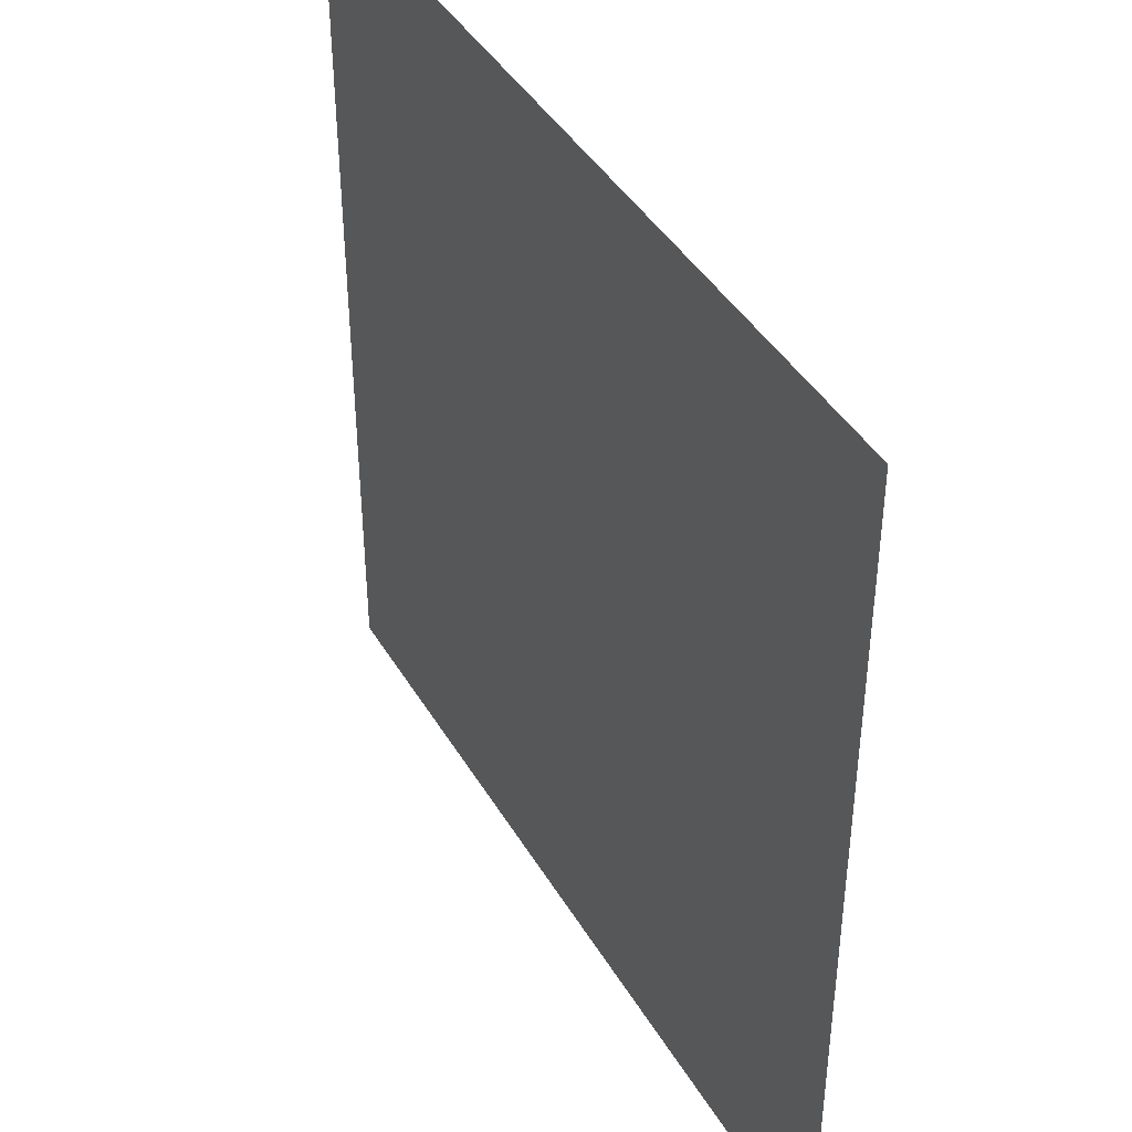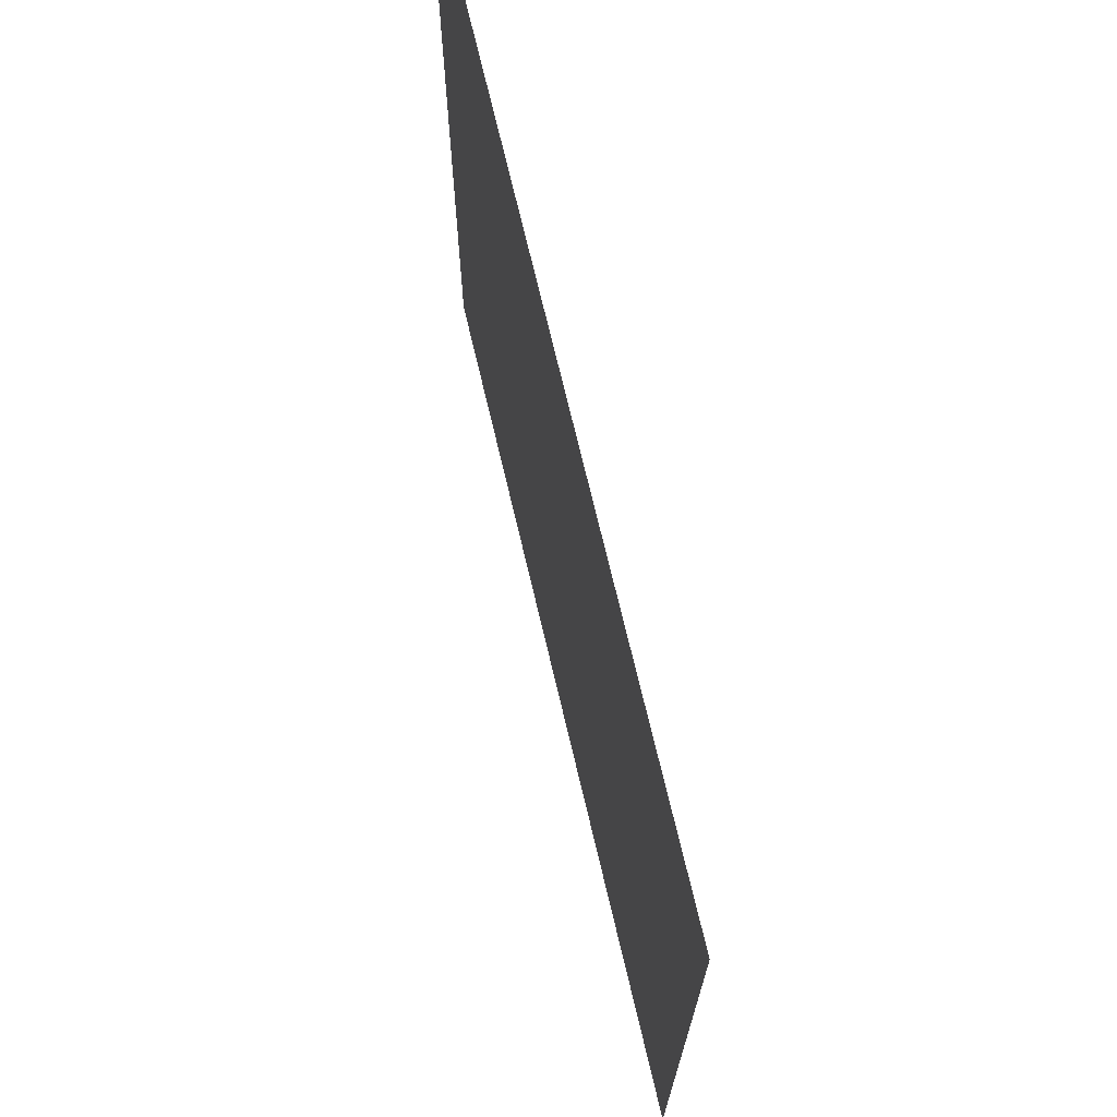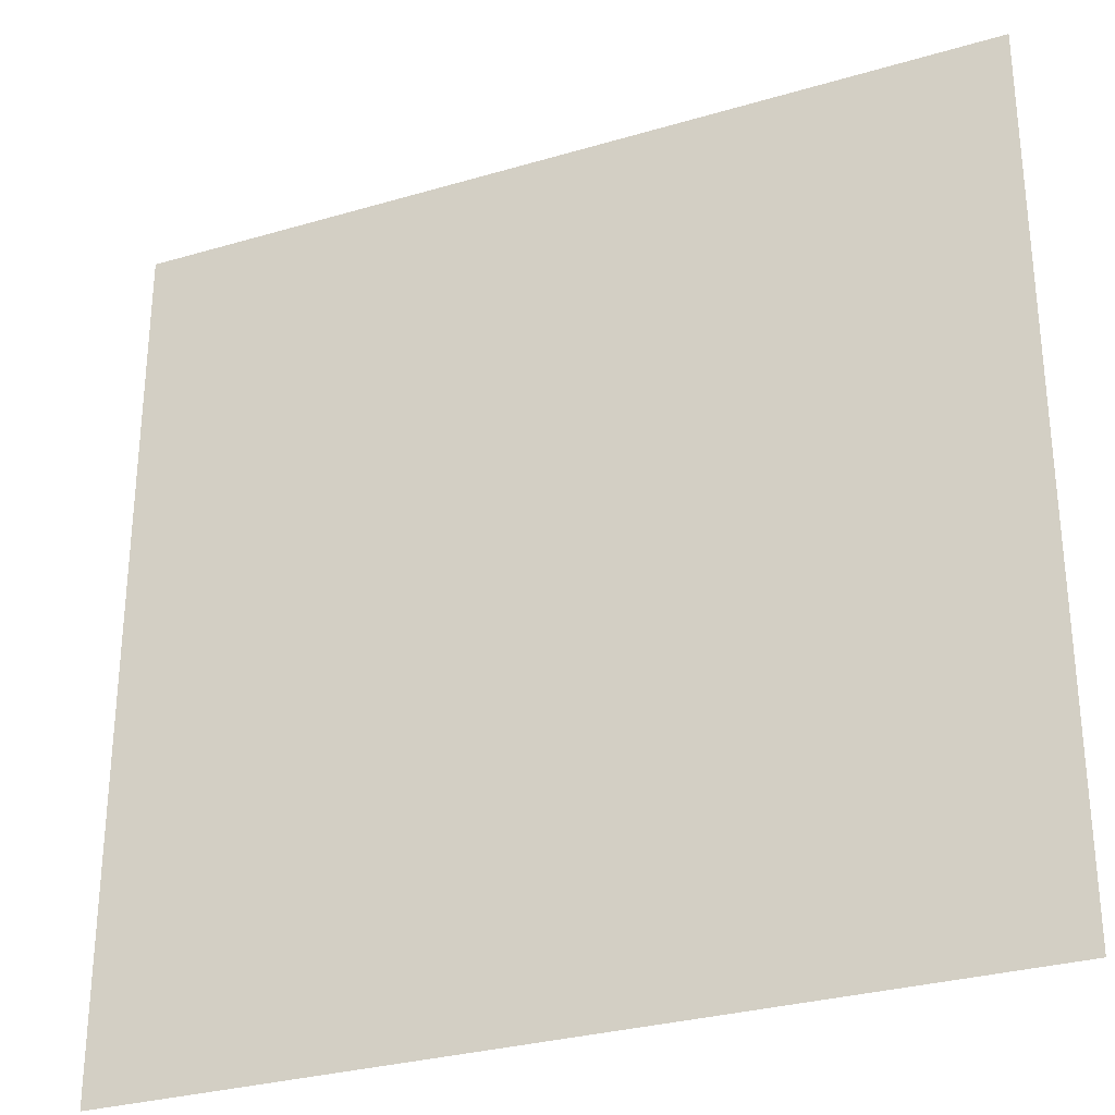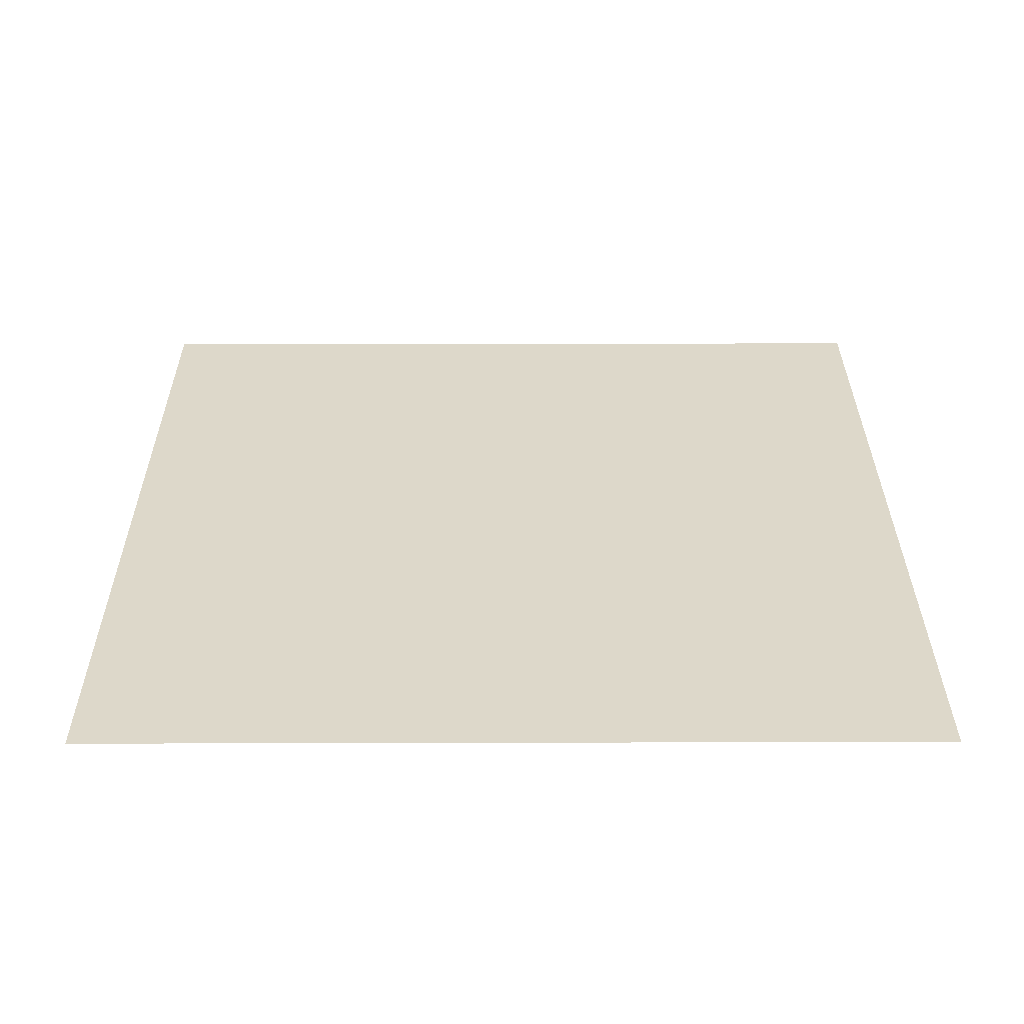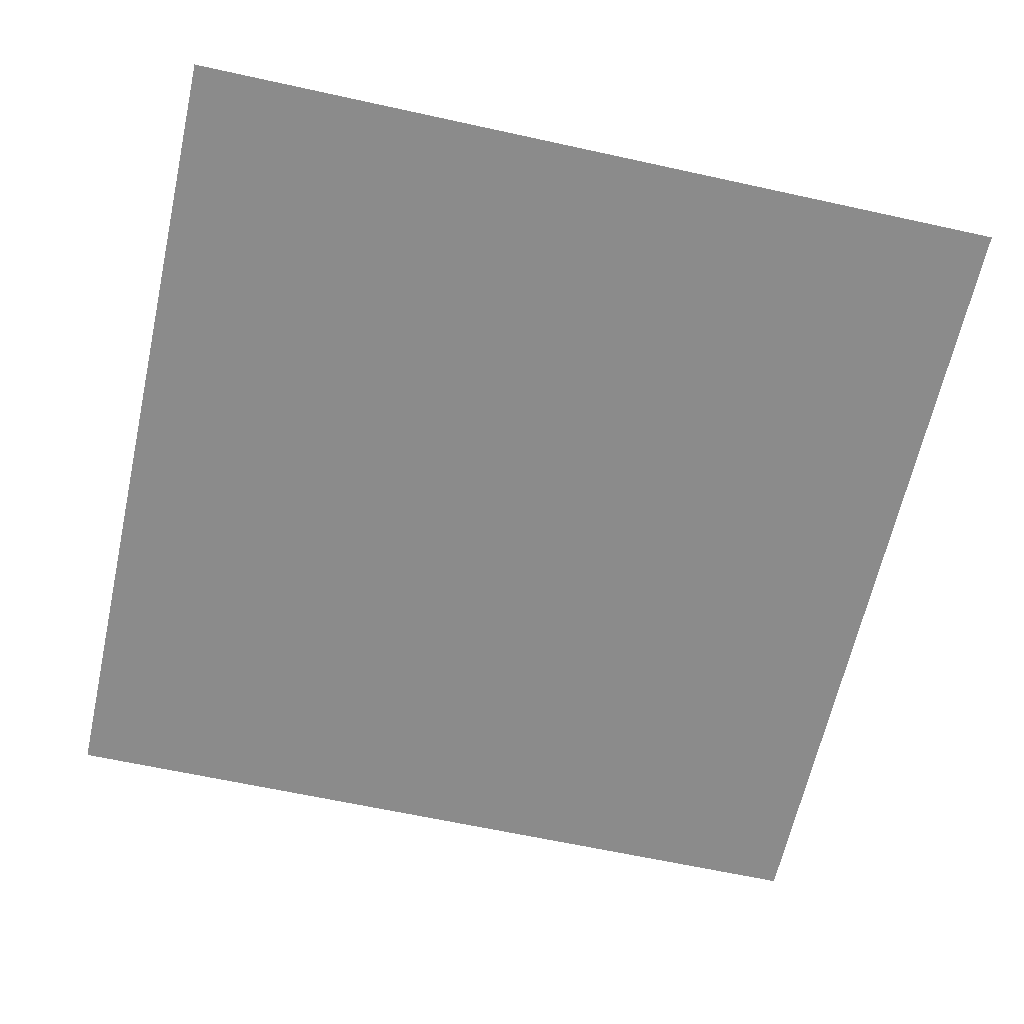
<metadata>
{"format":"obj","ext":"obj","renderer":"f3d","projection":"perspective","resolution":1024,"background":"white","views":[{"elev":42.2,"azim":-118.4,"up":"+Y"},{"elev":71.7,"azim":76.7,"up":"+Y"},{"elev":-29.9,"azim":23.4,"up":"+Y"},{"elev":31.0,"azim":-90.2,"up":"+Z"},{"elev":-63.9,"azim":167.5,"up":"+Z"}]}
</metadata>
<code>
o MeshBin_28_0_GeomSubset_2
v 0.000494 -0.001733 -0.3335
v -0.000506 -0.001733 -0.3335
v 0.000494 -0.000733 -0.3335
v -0.000506 -0.000733 -0.3335
v 0.000494 -0.001733 -0.3335
v -0.000506 -0.001733 -0.3335
v 0.000494 -0.000733 -0.3335
v -0.000506 -0.000733 -0.3335
v 0.000494 -0.001733 -0.3335
v -0.000506 -0.001733 -0.3335
v 0.000494 -0.000733 -0.3335
v -0.000506 -0.000733 -0.3335
v -0.08386 0.144 -0.2335
v -0.08729 0.158 -0.2265
v -0.08932 0.1615 -0.2193
v -0.09335 0.1604 -0.2193
v -0.09629 0.1575 -0.2193
v -0.09427 0.154 -0.2265
v 0.08385 0.144 -0.2335
v 0.09427 0.154 -0.2265
v 0.0963 0.1575 -0.2193
v 0.09335 0.1604 -0.2193
v 0.08934 0.1615 -0.2193
v 0.0873 0.158 -0.2265
v 0.1677 -0.001258 -0.2335
v 0.1816 -0.005293 -0.2265
v 0.1856 -0.005292 -0.2193
v 0.1867 -0.001265 -0.2193
v 0.1856 0.002748 -0.2193
v 0.1816 0.002762 -0.2265
v 0.08385 -0.1465 -0.2335
v 0.08728 -0.1605 -0.2265
v 0.08931 -0.164 -0.2193
v 0.09334 -0.163 -0.2193
v 0.09628 -0.16 -0.2193
v 0.09426 -0.1565 -0.2265
v -0.08386 -0.1465 -0.2335
v -0.09428 -0.1565 -0.2265
v -0.09631 -0.16 -0.2193
v -0.09336 -0.1629 -0.2193
v -0.08935 -0.164 -0.2193
v -0.08731 -0.1605 -0.2265
v -0.1677 -0.001258 -0.2335
v -0.1816 0.002779 -0.2265
v -0.1856 0.00278 -0.2193
v -0.1867 -0.001247 -0.2193
v -0.1856 -0.00526 -0.2193
v -0.1816 -0.005277 -0.2265
v -0.1174 0.1924 0.1523
v -0.1163 0.1906 0.1496
v -0.1127 0.1942 0.1509
v -0.1077 0.1954 0.1515
v -0.1087 0.1971 0.1537
v 0.1086 0.1971 0.1536
v 0.1076 0.1954 0.1514
v 0.1127 0.1942 0.1508
v 0.1163 0.1906 0.1496
v 0.1174 0.1924 0.1523
v 0.2265 0.00367 0.105
v 0.2242 0.003757 0.1027
v 0.2256 -0.001199 0.1011
v 0.2243 -0.006093 0.09955
v 0.2268 -0.005984 0.1024
v 0.1177 -0.1953 0.05496
v 0.1164 -0.1929 0.05274
v 0.1128 -0.1966 0.05168
v 0.1079 -0.1979 0.05121
v 0.1093 -0.2003 0.05362
v -0.1094 -0.2003 0.05363
v -0.1079 -0.1979 0.05127
v -0.1128 -0.1966 0.05173
v -0.1164 -0.193 0.05278
v -0.1177 -0.1953 0.05497
v -0.2268 -0.005959 0.1024
v -0.2243 -0.006045 0.09963
v -0.2256 -0.001207 0.1012
v -0.2243 0.00368 0.1028
v -0.2265 0.003631 0.105
v -5e-06 -0.001258 -0.2335
v -0.09132 0.1569 -0.2265
v 0.09132 0.1569 -0.2265
v 0.1826 -0.001261 -0.2265
v 0.09131 -0.1594 -0.2265
v -0.09133 -0.1594 -0.2265
v -0.1826 -0.001253 -0.2265
v -0.1138 0.1958 0.1533
v 0.1138 0.1958 0.1533
v 0.228 -0.001356 0.1036
v 0.1141 -0.199 0.05399
v -0.1141 -0.199 0.054
v -0.228 -0.001359 0.1037
v -0.1193 0.1956 0.1542
v -0.2303 0.003596 0.1061
v 0.1104 0.2001 0.1553
v -0.1105 0.2001 0.1553
v 0.2303 0.003608 0.1061
v 0.1193 0.1956 0.1542
v 0.1198 -0.1989 0.05546
v 0.2312 -0.0059 0.1038
v -0.1116 -0.2041 0.05416
v 0.1116 -0.2041 0.05416
v -0.2313 -0.005894 0.1038
v -0.1198 -0.1989 0.05546
v -0.1157 0.1989 0.155
v 0.1157 0.1989 0.155
v 0.232 -0.001487 0.1048
v 0.1162 -0.2027 0.0545
v -0.1162 -0.2027 0.05451
v -0.232 -0.001488 0.1048
v -0.08529 0.1383 -0.2146
v -0.08651 0.1404 -0.2127
v -0.08353 0.1434 -0.2127
v -0.07948 0.1445 -0.2127
v -0.07821 0.1424 -0.2146
v -0.07567 0.1381 -0.2154
v -0.0798 0.137 -0.2154
v -0.08282 0.1339 -0.2154
v 0.08528 0.1383 -0.2146
v 0.08281 0.1339 -0.2154
v 0.07978 0.1369 -0.2154
v 0.0756 0.138 -0.2154
v 0.07816 0.1424 -0.2146
v 0.07943 0.1445 -0.2127
v 0.08351 0.1434 -0.2127
v 0.0865 0.1404 -0.2127
v -0.006008 -0.001272 -0.2154
v -0.007105 0.002822 -0.2154
v -0.003011 0.003919 -0.2154
v -1.5e-05 0.006916 -0.2154
v 0.002983 0.003918 -0.2154
v 0.007076 0.002822 -0.2154
v 0.005978 -0.001272 -0.2154
v 0.007076 -0.005365 -0.2154
v 0.002981 -0.006462 -0.2154
v -1.5e-05 -0.009459 -0.2154
v -0.003011 -0.006462 -0.2154
v -0.007105 -0.005365 -0.2154
v 0.1635 -0.005353 -0.2146
v 0.1585 -0.005382 -0.2154
v 0.1596 -0.00127 -0.2154
v 0.1584 0.0029 -0.2154
v 0.1635 0.002857 -0.2146
v 0.166 0.002823 -0.2127
v 0.167 -0.001255 -0.2127
v 0.166 -0.005334 -0.2127
v 0.0782 -0.1449 -0.2146
v 0.07568 -0.1406 -0.2154
v 0.07978 -0.1395 -0.2154
v 0.08282 -0.1364 -0.2154
v 0.0853 -0.1408 -0.2146
v 0.08651 -0.143 -0.2127
v 0.08353 -0.1459 -0.2127
v 0.07945 -0.147 -0.2127
v -0.08531 -0.1408 -0.2146
v -0.08284 -0.1365 -0.2154
v -0.07981 -0.1395 -0.2154
v -0.07563 -0.1406 -0.2154
v -0.07819 -0.1449 -0.2146
v -0.07946 -0.147 -0.2127
v -0.08354 -0.1459 -0.2127
v -0.08653 -0.143 -0.2127
v -0.1635 0.002842 -0.2146
v -0.1585 0.002869 -0.2154
v -0.1596 -0.001243 -0.2154
v -0.1584 -0.005413 -0.2154
v -0.1635 -0.005369 -0.2146
v -0.166 -0.005334 -0.2127
v -0.1671 -0.001255 -0.2127
v -0.166 0.002823 -0.2127
v -0.08229 0.1413 -0.2146
v 0.08228 0.1413 -0.2146
v -1.5e-05 -0.001272 -0.2154
v 0.1646 -0.001259 -0.2146
v 0.08229 -0.1438 -0.2146
v -0.08231 -0.1438 -0.2146
v -0.1646 -0.001252 -0.2146
v 0.09977 0.1718 0.1467
v 0.09485 0.1731 0.1473
v -0.09487 0.1731 0.1473
v -0.09978 0.1718 0.1467
v -0.1034 0.1682 0.1455
v -0.1984 0.003679 0.1044
v -0.1998 -0.001218 0.1027
v -0.1985 -0.006093 0.101
v -0.1035 -0.1706 0.05912
v -0.09987 -0.1743 0.05806
v -0.09501 -0.1756 0.05761
v 0.09499 -0.1756 0.05761
v 0.09986 -0.1743 0.05806
v 0.1035 -0.1706 0.05912
v 0.1985 -0.006093 0.101
v 0.1998 -0.001218 0.1027
v 0.1984 0.003679 0.1044
v 0.1034 0.1682 0.1455
v 0.09731 0.1776 0.151
v 0.1024 0.1763 0.1504
v -0.09733 0.1776 0.151
v -0.1024 0.1763 0.1504
v -0.1061 0.1726 0.1492
v -0.2036 0.003807 0.1081
v -0.205 -0.001217 0.1065
v -0.2036 -0.006218 0.1048
v -0.1062 -0.175 0.0628
v -0.1025 -0.1788 0.06171
v -0.09747 -0.1801 0.06122
v 0.09746 -0.1801 0.06122
v 0.1024 -0.1788 0.06171
v 0.1062 -0.175 0.0628
v 0.2036 -0.006218 0.1048
v 0.205 -0.001217 0.1065
v 0.2036 0.003807 0.1081
v 0.1061 0.1726 0.1492
v 0.258 -0.005921 0.1061
v 0.2604 -0.005983 0.1104
v 0.2616 -0.001192 0.1112
v 0.2603 0.003667 0.1121
v 0.2581 0.003643 0.1082
v 0.2527 0.003605 0.1066
v 0.2537 -0.000845 0.1055
v 0.252 -0.005866 0.1043
v 0.1247 0.2249 0.1634
v 0.1223 0.2206 0.1609
v 0.1269 0.2191 0.1606
v 0.1306 0.2152 0.1596
v 0.1333 0.2199 0.1623
v 0.1343 0.2217 0.1666
v 0.1307 0.2252 0.1672
v 0.1256 0.2265 0.1673
v 0.2529 -0.001708 0.1625
v 0.2511 0.003441 0.1639
v 0.2572 0.00347 0.1621
v 0.2598 0.003518 0.1577
v 0.261 -0.001266 0.1568
v 0.2597 -0.006125 0.1558
v 0.2575 -0.006085 0.1597
v 0.2521 -0.006021 0.1613
v 0.1261 0.2168 0.2225
v 0.121 0.2181 0.2228
v 0.1242 0.2236 0.2223
v 0.1257 0.2261 0.2184
v 0.1306 0.2248 0.2182
v 0.1341 0.2212 0.2173
v 0.1327 0.2188 0.221
v 0.1297 0.2135 0.2215
v -0.1333 0.22 0.1623
v -0.1306 0.2153 0.1596
v -0.127 0.2191 0.1606
v -0.1223 0.2206 0.1609
v -0.1247 0.2249 0.1634
v -0.1256 0.2265 0.1673
v -0.1307 0.2252 0.1672
v -0.1343 0.2217 0.1666
v -0.1261 0.2168 0.2225
v -0.1297 0.2135 0.2215
v -0.1327 0.2187 0.221
v -0.1341 0.2212 0.2172
v -0.1306 0.2248 0.2181
v -0.1257 0.2261 0.2184
v -0.1242 0.2236 0.2223
v -0.121 0.2181 0.2228
v -0.258 -0.005918 0.1061
v -0.252 -0.005866 0.1043
v -0.2537 -0.000839 0.1055
v -0.2528 0.003587 0.1066
v -0.2581 0.003684 0.1083
v -0.2602 0.003765 0.1122
v -0.2616 -0.001167 0.1113
v -0.2604 -0.005983 0.1104
v -0.2529 -0.001708 0.1625
v -0.2522 -0.006021 0.1613
v -0.2574 -0.006143 0.1596
v -0.2596 -0.006228 0.1557
v -0.261 -0.001288 0.1567
v -0.2598 0.003539 0.1577
v -0.2572 0.003481 0.1621
v -0.2511 0.003441 0.1639
v -0.1248 -0.2269 0.05131
v -0.1216 -0.2215 0.05056
v -0.1266 -0.2202 0.05087
v -0.1302 -0.2168 0.05174
v -0.1332 -0.222 0.05248
v -0.1345 -0.2243 0.05634
v -0.1309 -0.2279 0.05551
v -0.1261 -0.2292 0.05525
v -0.1263 -0.2204 0.1022
v -0.1216 -0.2219 0.1018
v -0.124 -0.2262 0.0994
v -0.125 -0.2279 0.09554
v -0.1301 -0.2266 0.09562
v -0.1337 -0.2232 0.09629
v -0.1326 -0.2212 0.1006
v -0.1299 -0.2165 0.1033
v 0.1332 -0.222 0.05248
v 0.1302 -0.2168 0.05174
v 0.1266 -0.2201 0.0509
v 0.1214 -0.2214 0.05059
v 0.1247 -0.2269 0.05131
v 0.1261 -0.2292 0.05525
v 0.1309 -0.2279 0.05551
v 0.1345 -0.2243 0.05634
v 0.1262 -0.2204 0.1022
v 0.1299 -0.2165 0.1033
v 0.1326 -0.2212 0.1006
v 0.1337 -0.2232 0.0963
v 0.1302 -0.2266 0.09567
v 0.1251 -0.2279 0.09563
v 0.1241 -0.2262 0.09942
v 0.1216 -0.2219 0.1018
v -0.09977 0.1718 0.205
v -0.1034 0.1682 0.2036
v -0.1044 0.17 0.208
v -0.1071 0.1745 0.2107
v -0.1035 0.1777 0.2116
v -0.09827 0.1789 0.2119
v -0.0958 0.1747 0.2095
v -0.09485 0.1731 0.2056
v 0.09975 0.1718 0.205
v 0.09484 0.1731 0.2056
v 0.0958 0.1747 0.2095
v 0.09827 0.1789 0.2119
v 0.1036 0.1777 0.2116
v 0.1071 0.1746 0.2107
v 0.1044 0.17 0.208
v 0.1034 0.1682 0.2036
v 0.1998 -0.001216 0.1567
v 0.1984 0.003683 0.1585
v 0.2007 0.003648 0.1623
v 0.2061 0.0036 0.1639
v 0.2079 -0.00152 0.1625
v 0.2072 -0.00581 0.1613
v 0.201 -0.005945 0.1594
v 0.1985 -0.006091 0.1549
v 0.09986 -0.1743 0.1076
v 0.1035 -0.1706 0.1088
v 0.1049 -0.173 0.1126
v 0.1079 -0.1782 0.1132
v 0.1043 -0.182 0.1121
v 0.09963 -0.1834 0.1117
v 0.09646 -0.178 0.111
v 0.09499 -0.1756 0.107
v -0.09987 -0.1743 0.1076
v -0.095 -0.1756 0.107
v -0.09648 -0.178 0.1111
v -0.09965 -0.1833 0.1118
v -0.1043 -0.1819 0.1121
v -0.1078 -0.1782 0.1132
v -0.1048 -0.173 0.1126
v -0.1035 -0.1706 0.1088
v -0.1998 -0.001216 0.1567
v -0.1985 -0.006091 0.1549
v -0.201 -0.005903 0.1594
v -0.2071 -0.005731 0.1613
v -0.2078 -0.001486 0.1625
v -0.2061 0.003548 0.1639
v -0.2007 0.003621 0.1623
v -0.1984 0.003683 0.1585
v 0.2593 -0.001027 0.1072
v 0.1296 0.2235 0.1631
v 0.2586 -0.001444 0.1608
v 0.1292 0.2223 0.2219
v -0.1296 0.2236 0.1631
v -0.1292 0.2223 0.2219
v -0.2593 -0.001014 0.1072
v -0.2586 -0.001456 0.1608
v -0.1296 -0.2256 0.05162
v -0.129 -0.2249 0.09968
v 0.1296 -0.2255 0.05162
v 0.129 -0.2249 0.0997
v -0.1008 0.1734 0.209
v 0.1009 0.1734 0.209
v 0.2022 -0.001316 0.1608
v 0.1012 -0.1767 0.1115
v -0.1013 -0.1766 0.1115
v -0.2022 -0.001301 0.1608
v 0.09976 0.1718 0.154
v 0.09485 0.1731 0.1546
v -0.09487 0.1731 0.1546
v -0.09978 0.1718 0.154
v -0.1034 0.1682 0.1528
v -0.1984 0.003679 0.1118
v -0.1998 -0.001218 0.1103
v -0.1985 -0.006093 0.1085
v -0.1035 -0.1706 0.06648
v -0.09987 -0.1743 0.06535
v -0.09501 -0.1756 0.06482
v 0.09499 -0.1756 0.06482
v 0.09986 -0.1743 0.06535
v 0.1035 -0.1706 0.06648
v 0.1985 -0.006092 0.1085
v 0.1998 -0.001218 0.1103
v 0.1984 0.003679 0.1118
v 0.1034 0.1682 0.1528
f 9 10 12 11

</code>
